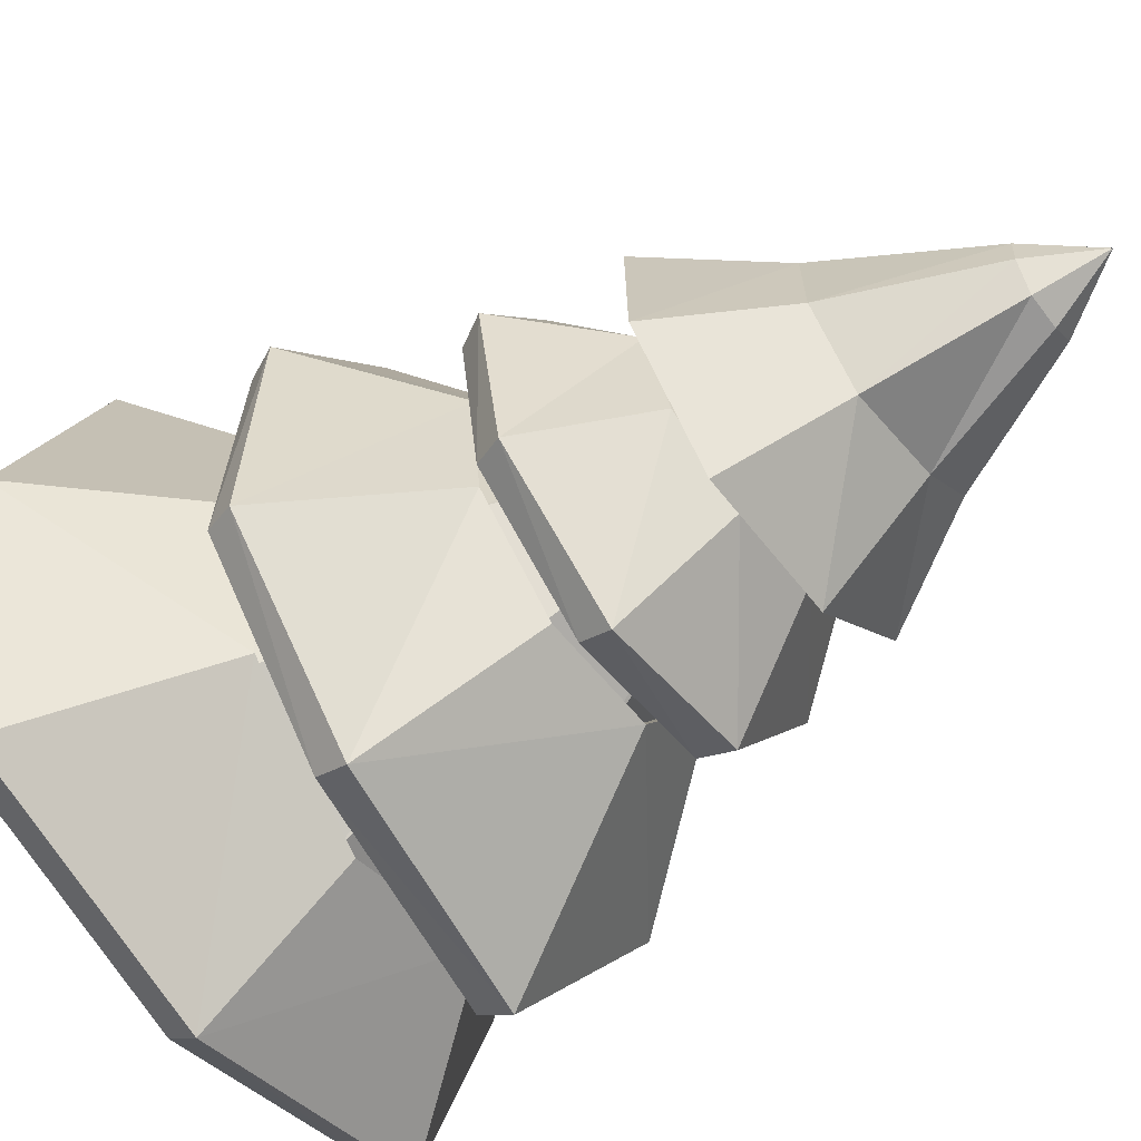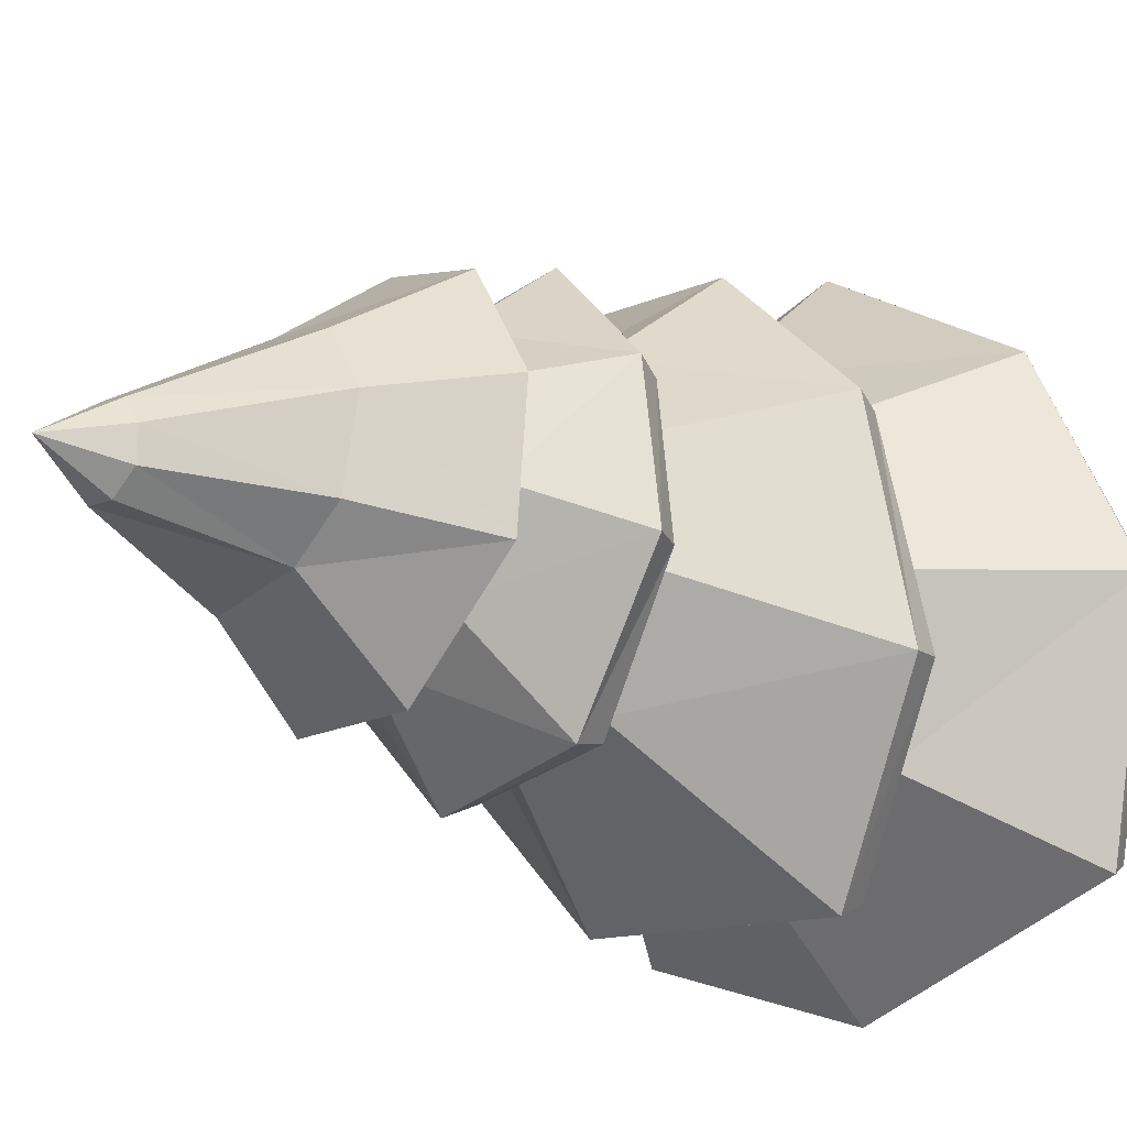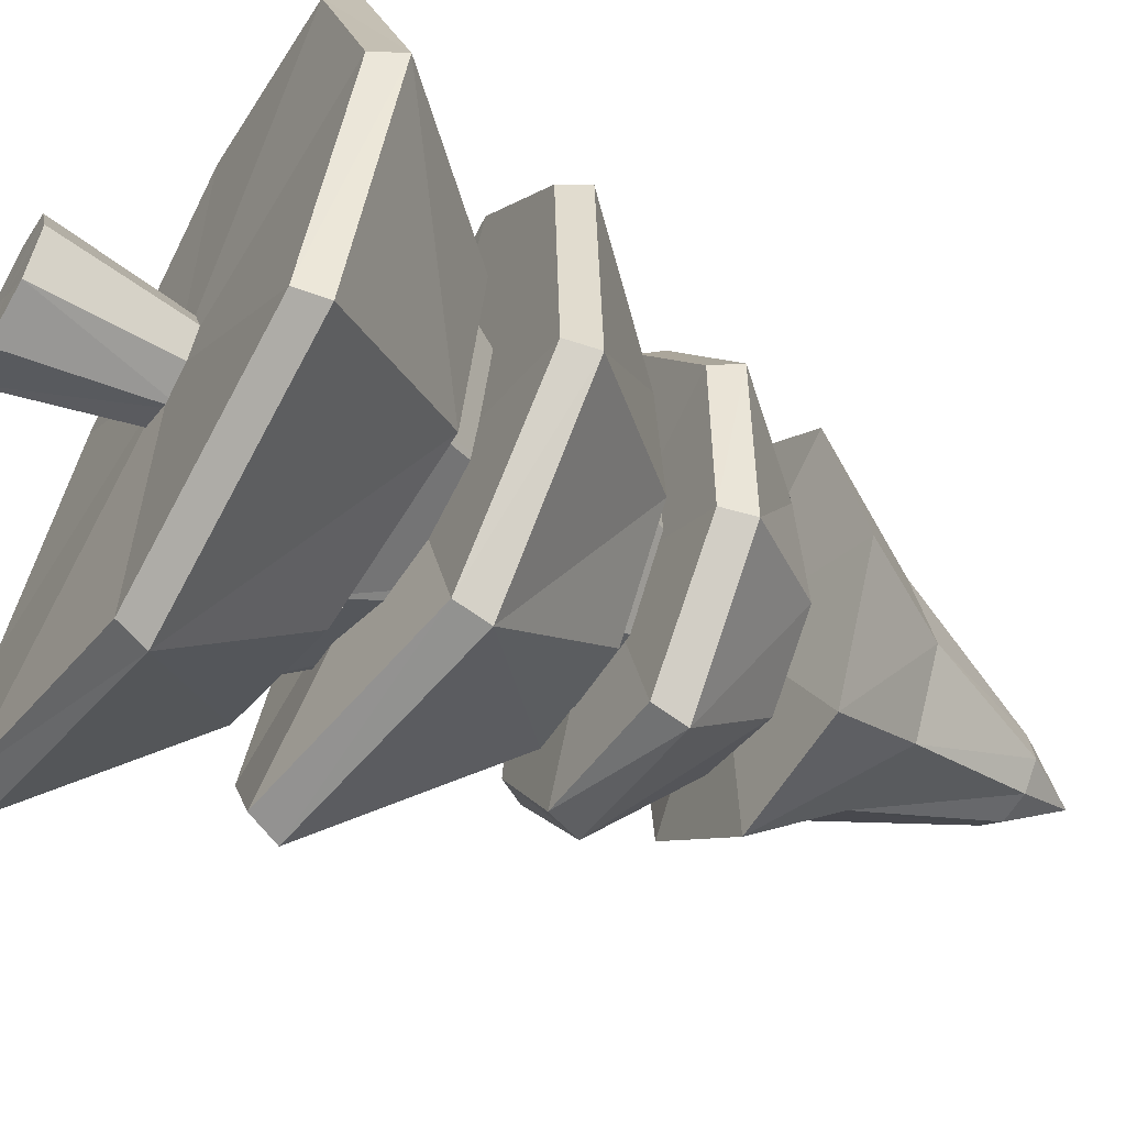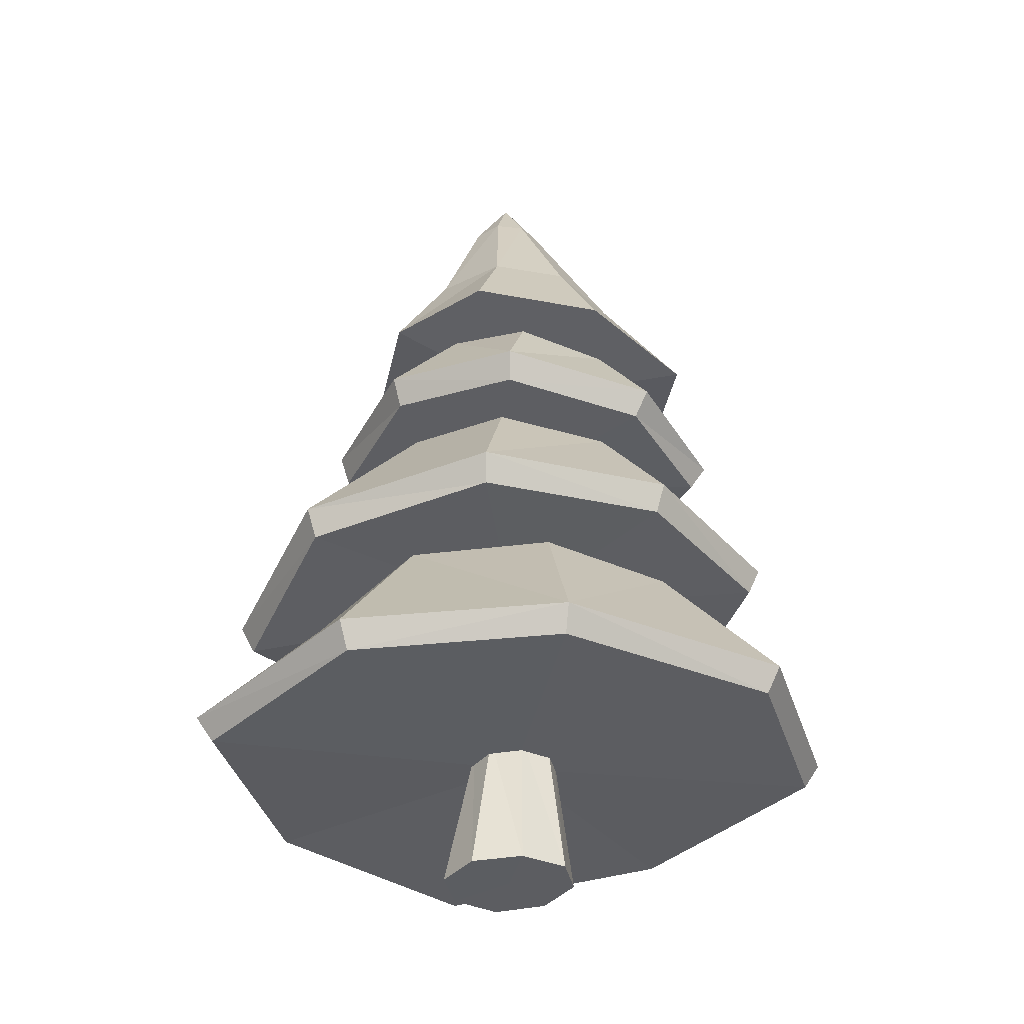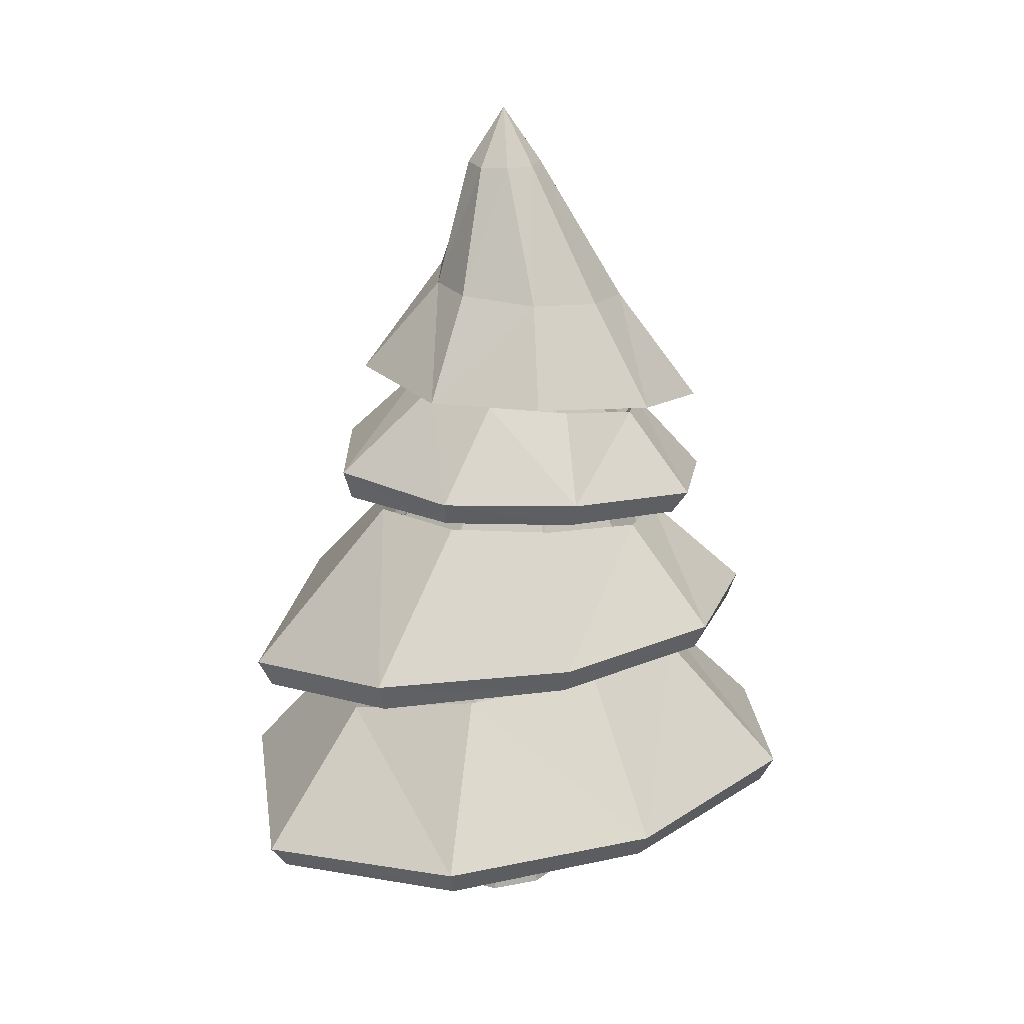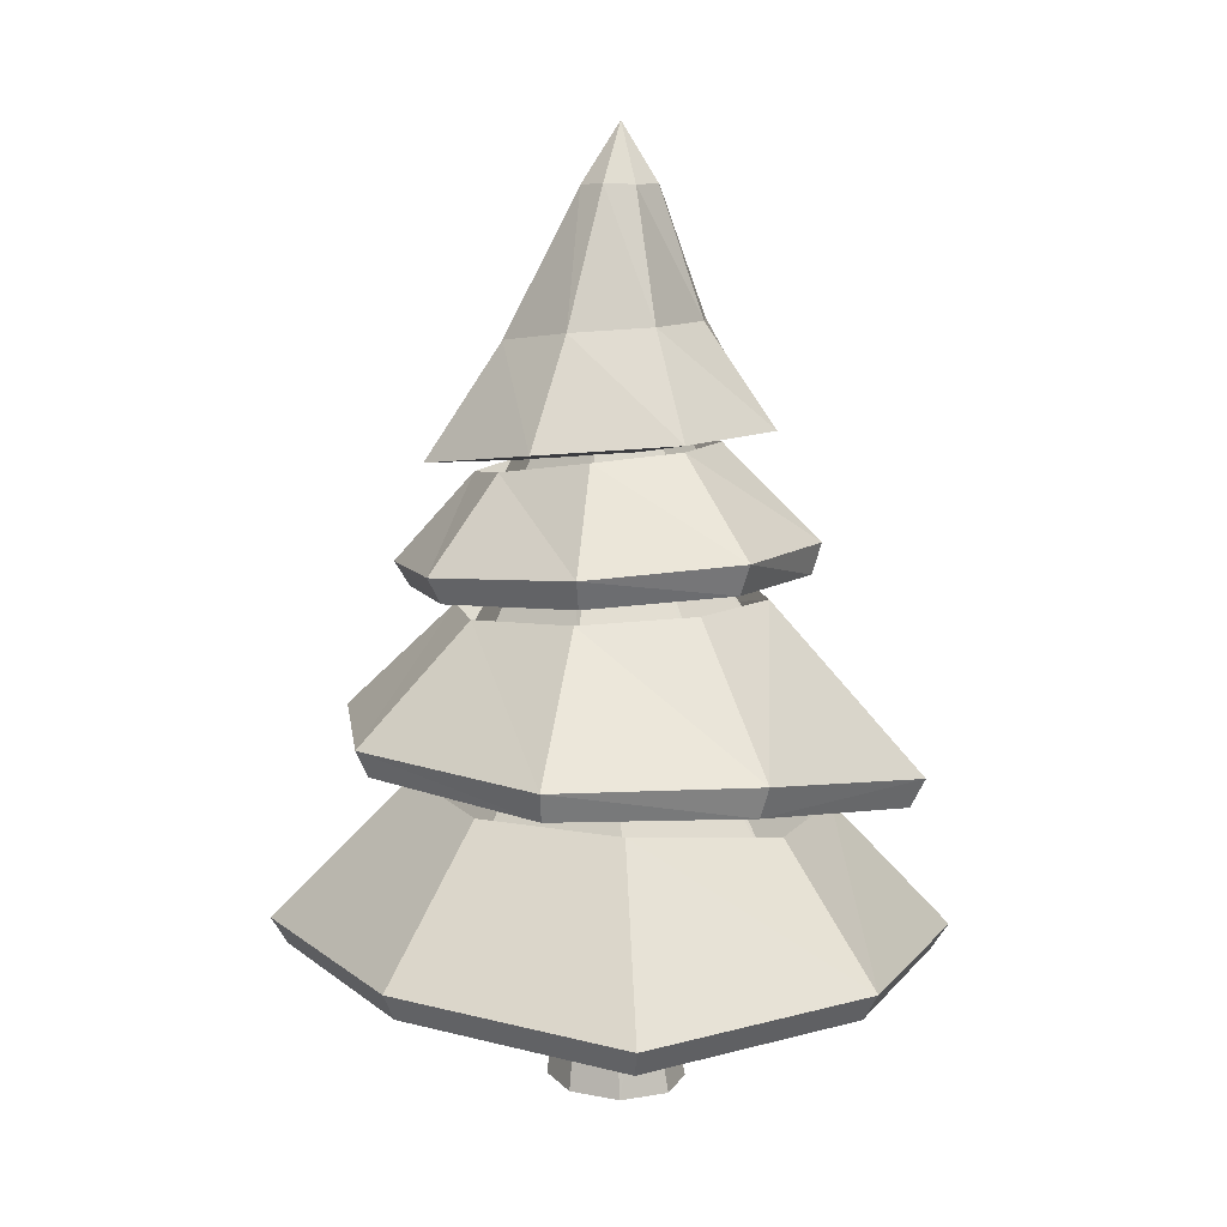
<metadata>
{"format":"obj","ext":"obj","renderer":"f3d","projection":"perspective","resolution":1024,"background":"white","views":[{"elev":-56.2,"azim":126.1,"up":"+Z"},{"elev":-18.2,"azim":-131.1,"up":"+Z"},{"elev":-52.3,"azim":58.8,"up":"+Z"},{"elev":-34.2,"azim":-60.2,"up":"+Y"},{"elev":21.1,"azim":-80.8,"up":"+Y"},{"elev":9.8,"azim":128.6,"up":"+Y"}]}
</metadata>
<code>
o Cube
v 0.2302 -0.03286 0.0379
v 0.007339 -0.04479 -0.2143
v -0.2258 -0.02821 -0.003437
v 0.001819 -0.01624 0.2488
v 0.1735 -0.04139 -0.1361
v -0.1625 -0.04036 -0.1573
v 0.1562 -0.02318 0.2
v -0.1537 -0.01728 0.1624
v 0.00378 -0.02841 0.0166
v 0.005723 0.5035 0.1788
v 0.1012 0.498 0.1523
v 0.008066 0.4899 0.03628
v 0.01105 0.4754 -0.1062
v 0.1457 0.4881 0.0555
v -0.1312 0.4908 0.01713
v -0.0894 0.5008 0.122
v 0.1104 0.4789 -0.05253
v -0.09094 0.48 -0.07654
v 0.002931 0.4605 1.072
v 0.6824 0.4295 0.9179
v 0.008018 0.4313 0.03582
v 0.02251 0.3846 -1.001
v 1.02 0.4171 0.09763
v -1.026 0.4317 -0.02596
v -0.6981 0.4692 0.6417
v 0.8431 0.3686 -0.7242
v -0.8234 0.3654 -0.7329
v -0.001904 0.9524 0.6367
v 0.3727 0.924 0.5471
v 0.003142 0.8391 -0.6078
v 0.5748 0.8959 0.1075
v -0.59 0.9353 -0.02246
v -0.3862 0.9702 0.3932
v 0.4659 0.8887 -0.377
v -0.4706 0.8368 -0.4579
v -0.02717 1.669 0.2024
v 0.05768 1.663 0.1697
v -0.02292 1.683 0.07049
v -0.01839 1.696 -0.06176
v 0.09596 1.67 0.07504
v -0.1419 1.698 0.06639
v -0.1095 1.685 0.1583
v 0.06479 1.684 -0.02211
v -0.1044 1.701 -0.02351
v -0.2702 1.166 0.8005
v 0.3459 1.124 0.8867
v -0.009293 1.123 0.0397
v 0.3343 1.075 -0.8141
v 0.7554 1.097 0.4508
v -0.8494 1.089 -0.3157
v -0.7441 1.167 0.3492
v 0.8108 1.081 -0.3345
v -0.456 0.9635 -0.8637
v -0.1691 1.548 0.4811
v 0.1627 1.508 0.521
v 0.1443 1.538 -0.4102
v 0.389 1.509 0.2594
v -0.4325 1.58 -0.1272
v -0.4096 1.589 0.2179
v 0.3929 1.526 -0.1359
v -0.2115 1.54 -0.4172
v -0.07464 2.14 0.2231
v 0.004689 2.132 0.2185
v -0.03842 2.151 0.1181
v -0.000346 2.165 0.007825
v 0.05945 2.138 0.1521
v -0.1354 2.167 0.08468
v -0.1327 2.155 0.1675
v 0.0576 2.152 0.06316
v -0.08056 2.17 0.01848
v -0.5608 1.761 0.3416
v -0.1909 1.697 0.6914
v -0.02379 1.706 0.07443
v 0.5418 1.697 -0.2627
v 0.2826 1.646 0.6966
v -0.3236 1.732 -0.5483
v -0.623 1.765 -0.113
v 0.5796 1.664 0.2826
v 0.1656 1.73 -0.6106
v -0.3356 2.041 0.2777
v -0.1288 1.988 0.4615
v 0.28 2.03 -0.1022
v 0.1322 1.956 0.4535
v -0.2018 2.065 -0.2024
v -0.3712 2.063 0.0254
v 0.3021 1.983 0.2128
v 0.07211 2.059 -0.2727
v -0.103 2.556 0.1168
v -0.05242 2.548 0.1573
v -0.02905 2.556 0.07061
v 0.0461 2.558 0.0216
v 0.01218 2.545 0.1474
v -0.06939 2.566 -0.005446
v -0.1101 2.563 0.05024
v 0.05304 2.55 0.09094
v -0.004668 2.564 -0.01812
v 0.002844 0.5552 1.124
v 0.7217 0.5224 0.961
v -1.08 0.5274 -0.02514
v -0.739 0.5618 0.6761
v 0.885 0.4608 -0.7654
v 0.02009 0.4776 -1.058
v -0.8668 0.4517 -0.7773
v 1.074 0.5119 0.09517
v -0.003733 1.046 0.6858
v 0.4058 1.014 0.5877
v -0.64 1.033 -0.02098
v -0.422 1.069 0.4267
v 0.5017 0.9855 -0.4175
v -0.002035 0.9242 -0.671
v -0.5175 0.9176 -0.5079
v 0.6211 0.9868 0.1084
v -0.2891 1.262 0.8426
v 0.3673 1.219 0.9224
v -0.8899 1.194 -0.3283
v -0.789 1.265 0.3751
v 0.846 1.182 -0.3587
v 0.345 1.184 -0.8585
v -0.4766 1.065 -0.9116
v 0.7983 1.191 0.4667
v -0.1891 1.631 0.5395
v 0.1825 1.586 0.5803
v -0.4802 1.683 -0.1222
v -0.4572 1.684 0.2479
v 0.4351 1.621 -0.1561
v 0.1616 1.646 -0.4545
v -0.2276 1.651 -0.4464
v 0.4349 1.593 0.2828
v -0.6082 1.856 0.3708
v -0.2058 1.783 0.7507
v -0.3473 1.84 -0.5727
v -0.6784 1.857 -0.111
v 0.6316 1.755 0.2947
v 0.585 1.796 -0.2897
v 0.1787 1.836 -0.6601
v 0.3079 1.73 0.7464
v -0.3826 2.139 0.3016
v -0.1427 2.078 0.5147
v -0.2292 2.161 -0.247
v -0.4248 2.161 0.01591
v 0.356 2.077 0.2271
v 0.3302 2.13 -0.1384
v 0.08831 2.157 -0.3327
v 0.1592 2.043 0.5075
v -0.6055 2.218 0.2281
v -0.3328 2.161 0.5997
v -0.03798 2.1 0.1184
v 0.5629 2.17 -0.08248
v 0.1092 2.083 0.7399
v -0.1617 2.219 -0.518
v -0.5511 2.208 -0.1792
v 0.4795 2.104 0.4452
v 0.2993 2.207 -0.4936
v -0.3702 2.544 0.1737
v -0.2101 2.519 0.383
v -0.03799 3.006 -0.1276
v -0.1531 2.562 -0.2273
v -0.3318 2.563 -0.09966
v -0.1242 3.001 -0.06446
v 0.2837 2.502 0.268
v 0.3306 2.539 -0.04244
v 0.1674 2.558 -0.2756
v 0.13 3.009 -0.03075
v 0.06084 2.49 0.4434
v 0.06789 3.004 -0.1161
v -0.136 3.006 0.03712
v -0.07272 3.003 0.1212
v 0 3.209 -0
v 0.03198 3.007 0.1356
v 0.1164 3.003 0.0747
f 9 7 4
f 6 9 3
f 9 5 1
f 8 9 4
f 11 12 10
f 12 18 15
f 12 17 13
f 16 12 15
f 6 13 2
f 8 15 3
f 4 16 8
f 3 18 6
f 5 13 17
f 7 14 11
f 4 11 10
f 1 17 14
f 21 20 19
f 27 21 24
f 21 26 23
f 25 21 19
f 32 44 35
f 33 36 42
f 33 41 32
f 35 39 30
f 85 139 140
f 35 110 111
f 52 120 49
f 24 100 99
f 30 109 110
f 45 116 51
f 71 130 129
f 60 128 125
f 37 38 36
f 38 44 41
f 38 43 39
f 42 38 41
f 30 43 34
f 31 37 29
f 28 37 36
f 34 40 31
f 47 46 45
f 53 47 50
f 47 52 49
f 51 47 45
f 58 70 61
f 59 62 68
f 59 67 58
f 61 65 56
f 33 107 108
f 59 121 54
f 80 138 81
f 50 119 53
f 20 97 19
f 72 136 130
f 48 119 118
f 58 127 123
f 63 64 62
f 64 70 67
f 64 69 65
f 68 64 67
f 56 69 60
f 57 63 55
f 54 63 62
f 60 66 57
f 73 72 71
f 79 73 76
f 73 78 75
f 77 73 71
f 84 96 87
f 85 88 94
f 84 94 93
f 87 91 82
f 28 106 29
f 48 117 52
f 81 144 83
f 61 126 127
f 78 136 75
f 20 104 98
f 51 115 50
f 56 125 126
f 89 90 88
f 90 96 93
f 90 95 91
f 94 90 93
f 82 95 86
f 81 92 89
f 80 89 88
f 86 92 83
f 71 132 77
f 86 144 141
f 29 112 31
f 59 123 124
f 26 104 23
f 85 137 80
f 76 135 79
f 19 100 25
f 46 113 45
f 34 112 109
f 79 134 74
f 87 139 84
f 28 108 105
f 54 122 55
f 74 133 78
f 24 103 27
f 87 142 143
f 46 120 114
f 77 131 76
f 27 102 22
f 82 141 142
f 32 111 107
f 26 102 101
f 55 128 57
f 99 111 103
f 102 109 101
f 98 112 106
f 97 106 105
f 104 109 112
f 102 111 110
f 100 107 99
f 100 105 108
f 115 127 119
f 118 125 117
f 120 122 114
f 113 122 121
f 117 128 120
f 118 127 126
f 116 123 115
f 116 121 124
f 131 143 135
f 134 141 133
f 130 144 138
f 129 138 137
f 133 144 136
f 135 142 134
f 132 139 131
f 129 140 132
f 147 146 145
f 153 147 150
f 147 152 149
f 151 147 145
f 157 165 162
f 158 166 159
f 157 159 156
f 162 163 161
f 150 162 153
f 148 160 152
f 146 164 155
f 145 155 154
f 152 164 149
f 153 161 148
f 151 157 150
f 151 154 158
f 167 168 166
f 168 165 156
f 168 170 163
f 159 168 156
f 161 170 160
f 155 169 167
f 154 167 166
f 160 169 164
f 9 1 7
f 6 2 9
f 9 2 5
f 8 3 9
f 11 14 12
f 12 13 18
f 12 14 17
f 16 10 12
f 6 18 13
f 8 16 15
f 4 10 16
f 3 15 18
f 5 2 13
f 7 1 14
f 4 7 11
f 1 5 17
f 21 23 20
f 27 22 21
f 21 22 26
f 25 24 21
f 32 41 44
f 33 28 36
f 33 42 41
f 35 44 39
f 85 84 139
f 35 30 110
f 52 117 120
f 24 25 100
f 30 34 109
f 45 113 116
f 71 72 130
f 60 57 128
f 37 40 38
f 38 39 44
f 38 40 43
f 42 36 38
f 30 39 43
f 31 40 37
f 28 29 37
f 34 43 40
f 47 49 46
f 53 48 47
f 47 48 52
f 51 50 47
f 58 67 70
f 59 54 62
f 59 68 67
f 61 70 65
f 33 32 107
f 59 124 121
f 80 137 138
f 50 115 119
f 20 98 97
f 72 75 136
f 48 53 119
f 58 61 127
f 63 66 64
f 64 65 70
f 64 66 69
f 68 62 64
f 56 65 69
f 57 66 63
f 54 55 63
f 60 69 66
f 73 75 72
f 79 74 73
f 73 74 78
f 77 76 73
f 84 93 96
f 85 80 88
f 84 85 94
f 87 96 91
f 28 105 106
f 48 118 117
f 81 138 144
f 61 56 126
f 78 133 136
f 20 23 104
f 51 116 115
f 56 60 125
f 89 92 90
f 90 91 96
f 90 92 95
f 94 88 90
f 82 91 95
f 81 83 92
f 80 81 89
f 86 95 92
f 71 129 132
f 86 83 144
f 29 106 112
f 59 58 123
f 26 101 104
f 85 140 137
f 76 131 135
f 19 97 100
f 46 114 113
f 34 31 112
f 79 135 134
f 87 143 139
f 28 33 108
f 54 121 122
f 74 134 133
f 24 99 103
f 87 82 142
f 46 49 120
f 77 132 131
f 27 103 102
f 82 86 141
f 32 35 111
f 26 22 102
f 55 122 128
f 99 107 111
f 102 110 109
f 98 104 112
f 97 98 106
f 104 101 109
f 102 103 111
f 100 108 107
f 100 97 105
f 115 123 127
f 118 126 125
f 120 128 122
f 113 114 122
f 117 125 128
f 118 119 127
f 116 124 123
f 116 113 121
f 131 139 143
f 134 142 141
f 130 136 144
f 129 130 138
f 133 141 144
f 135 143 142
f 132 140 139
f 129 137 140
f 147 149 146
f 153 148 147
f 147 148 152
f 151 150 147
f 157 156 165
f 158 154 166
f 157 158 159
f 162 165 163
f 150 157 162
f 148 161 160
f 146 149 164
f 145 146 155
f 152 160 164
f 153 162 161
f 151 158 157
f 151 145 154
f 167 169 168
f 168 163 165
f 168 169 170
f 159 166 168
f 161 163 170
f 155 164 169
f 154 155 167
f 160 170 169

</code>
